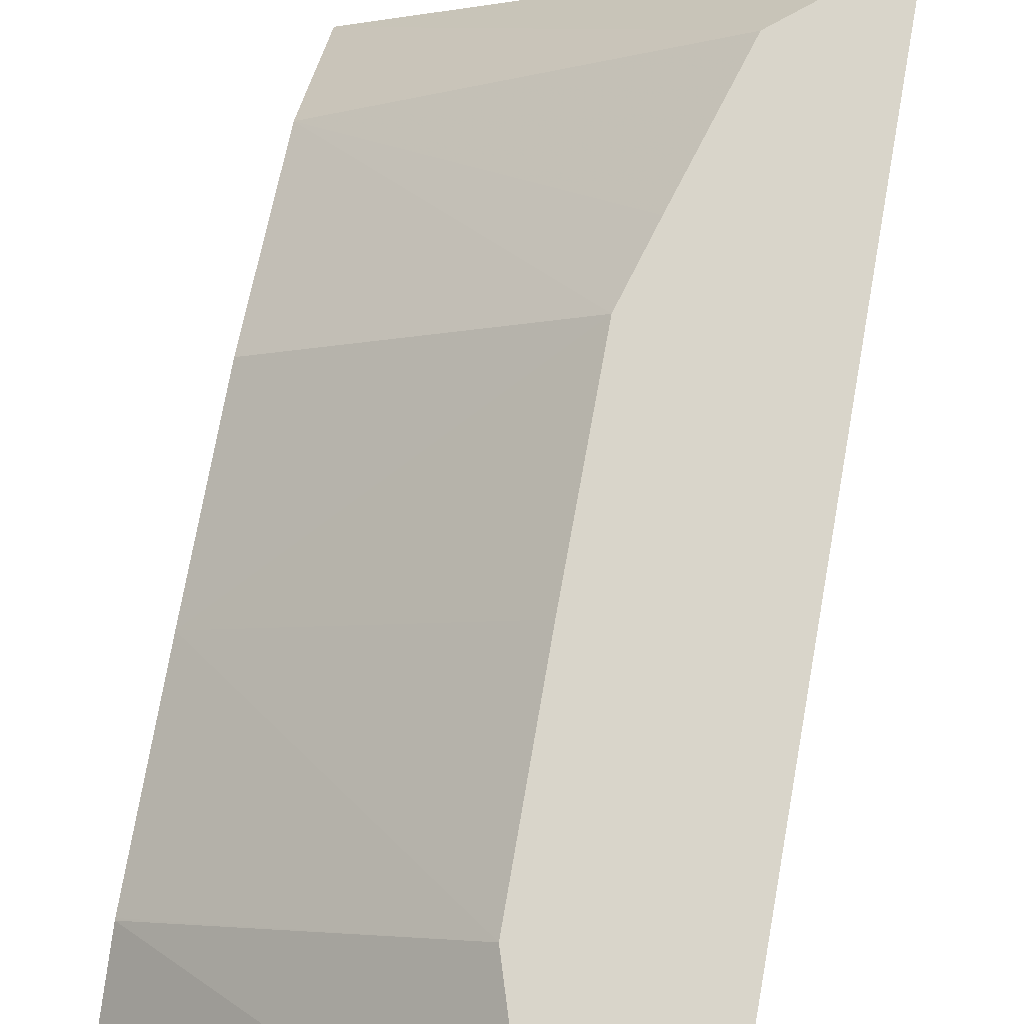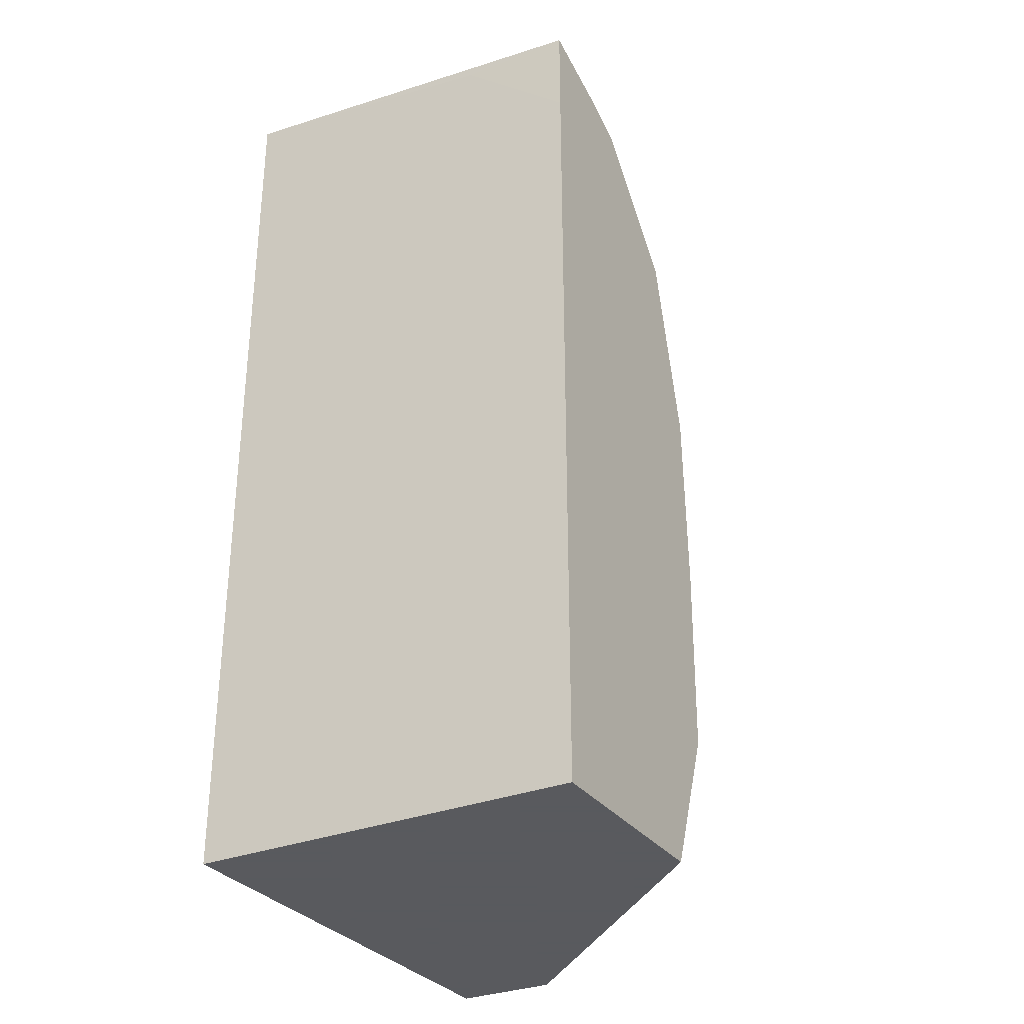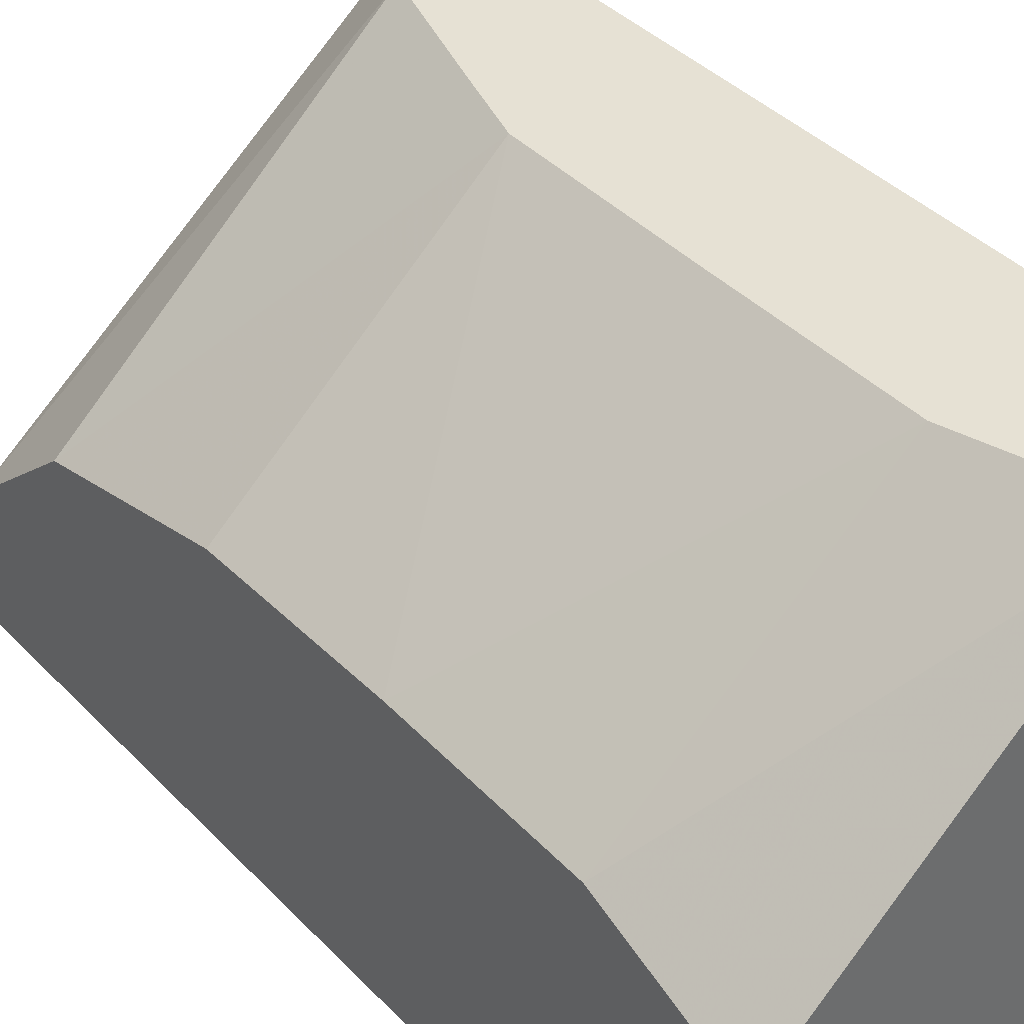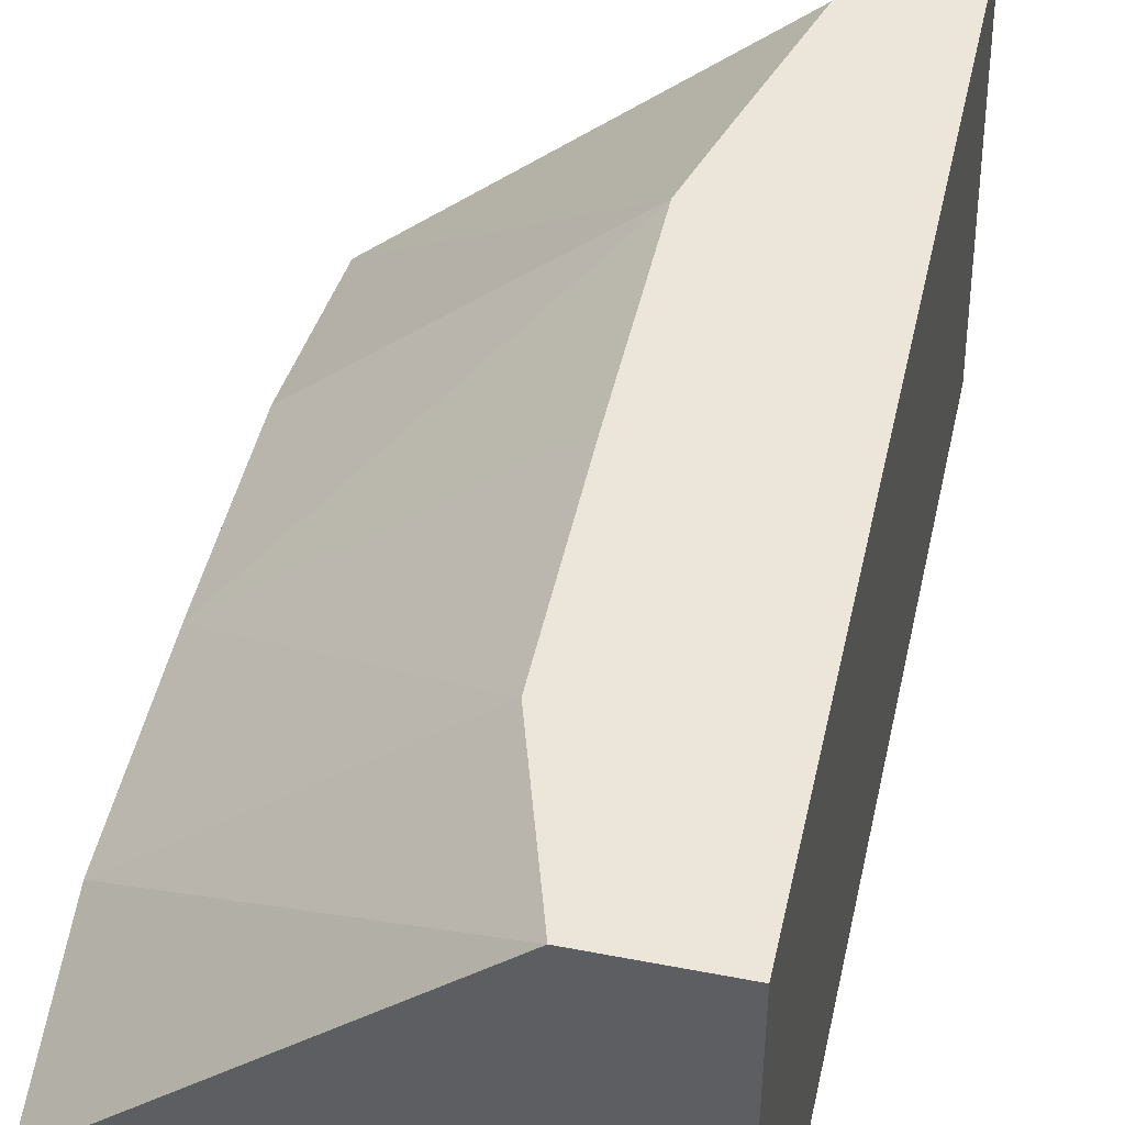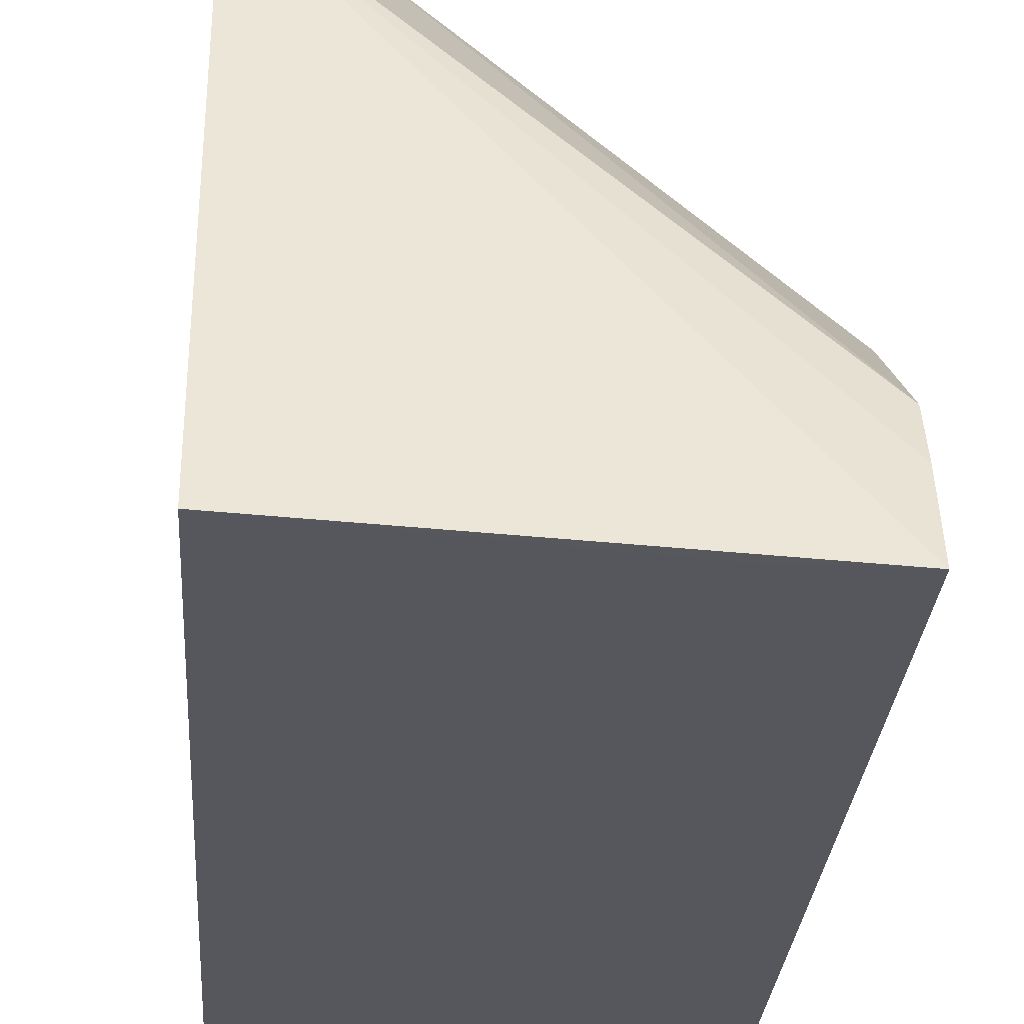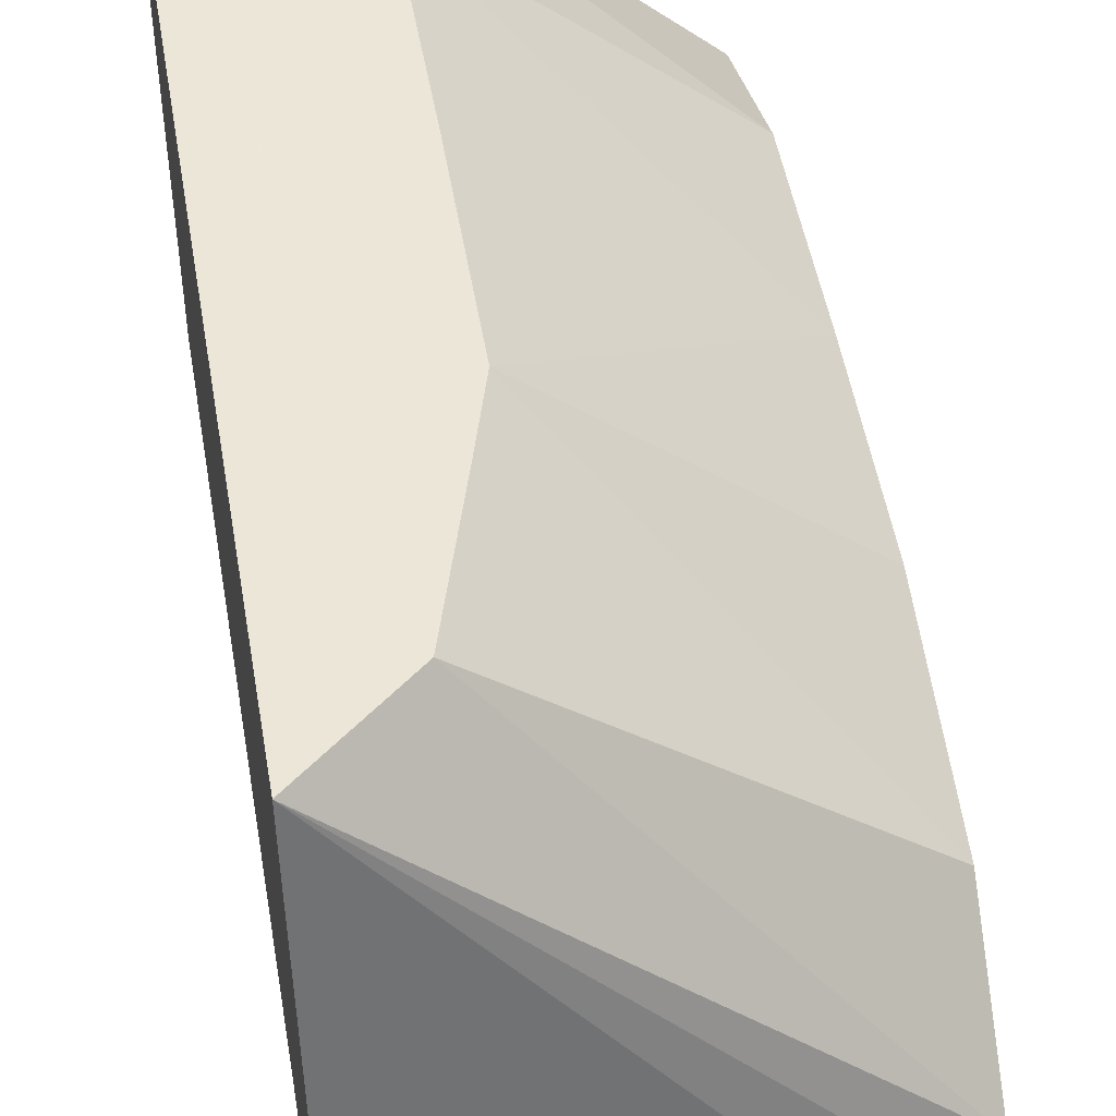
<metadata>
{"format":"obj","ext":"obj","renderer":"f3d","projection":"perspective","resolution":1024,"background":"white","views":[{"elev":74.6,"azim":-169.9,"up":"+Y"},{"elev":-31.2,"azim":29.6,"up":"+Z"},{"elev":39.3,"azim":141.6,"up":"+Y"},{"elev":47.0,"azim":-167.6,"up":"+Y"},{"elev":-27.5,"azim":-3.9,"up":"+Y"},{"elev":49.5,"azim":-9.6,"up":"+Y"}]}
</metadata>
<code>
v -0.004337 0.03053 -0.001939
v -0.004337 0.03264 -0.001939
v -0.002623 0.03053 -0.001939
v -0.004337 0.03053 0.002036
v -0.003886 0.03264 -0.001939
v -0.004337 0.03264 0.001497
v -0.002623 0.03147 -0.001939
v -0.002623 0.03053 0.001458
v -0.003111 0.03053 0.001865
v -0.002623 0.03053 0.001858
v -0.00369 0.03264 -0.001314
v -0.002623 0.03172 -0.001314
v -0.002623 0.03086 0.001746
v -0.002623 0.03107 0.001654
v -0.003945 0.03264 0.001172
v -0.003688 0.03264 -0.0009474
v -0.002623 0.03173 -0.0004929
v -0.002623 0.03172 -0.001307
v -0.002623 0.03134 0.001337
v -0.002623 0.03151 0.001145
v -0.003775 0.03264 0.000616
v -0.003686 0.03264 -0.0004929
v -0.00369 0.03264 0.0003277
v -0.002623 0.03171 0.0003277
f 1 2 5
f 1 5 7
f 1 7 3
f 1 3 8
f 1 8 9
f 1 9 4
f 1 4 6
f 1 6 2
f 2 6 15
f 2 15 21
f 2 21 23
f 2 23 22
f 2 22 16
f 2 16 11
f 2 11 5
f 3 7 12
f 3 12 18
f 3 18 17
f 3 17 24
f 3 24 20
f 3 20 19
f 3 19 14
f 3 14 13
f 3 13 10
f 3 10 8
f 4 9 10
f 4 10 6
f 5 11 12
f 5 12 7
f 6 10 13
f 6 13 14
f 6 14 15
f 8 10 9
f 11 16 17
f 11 17 18
f 11 18 12
f 14 19 15
f 15 19 20
f 15 20 21
f 16 22 17
f 17 22 23
f 17 23 24
f 20 24 23
f 20 23 21

</code>
